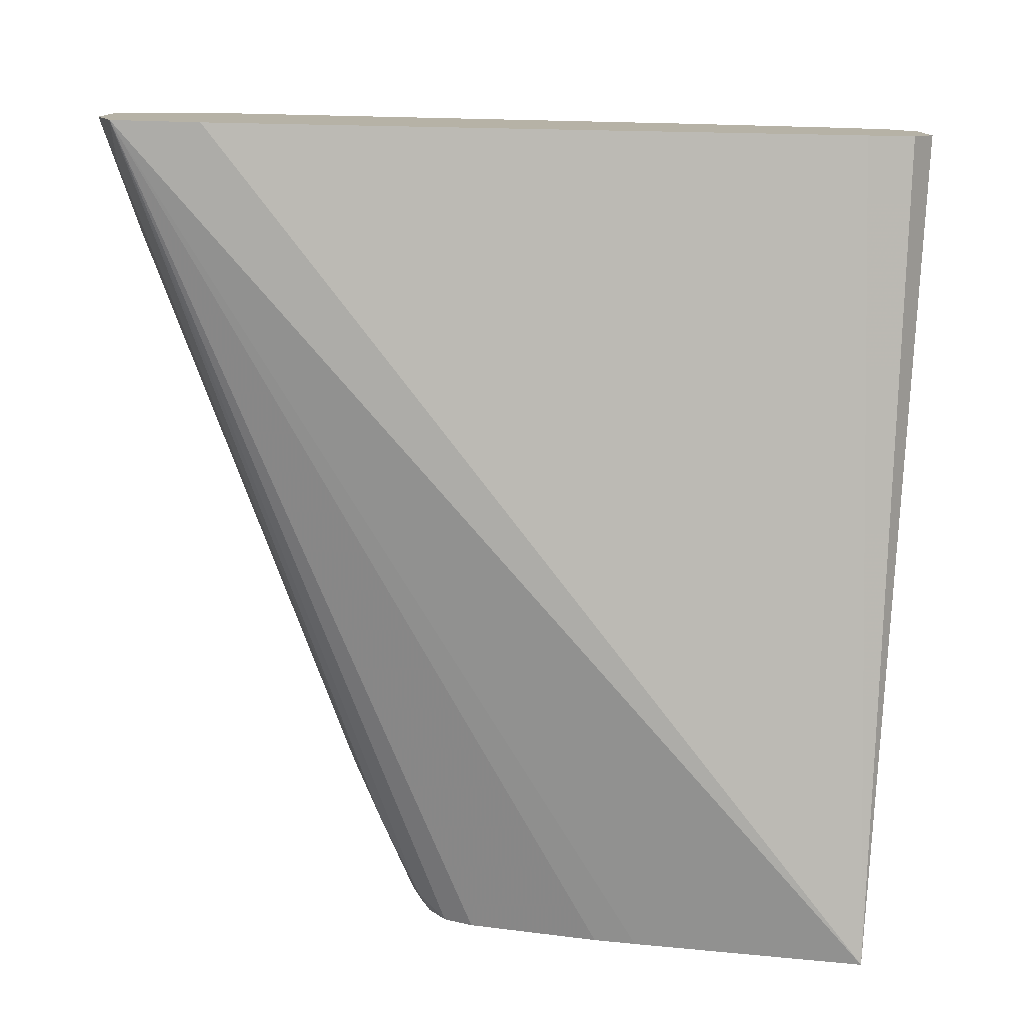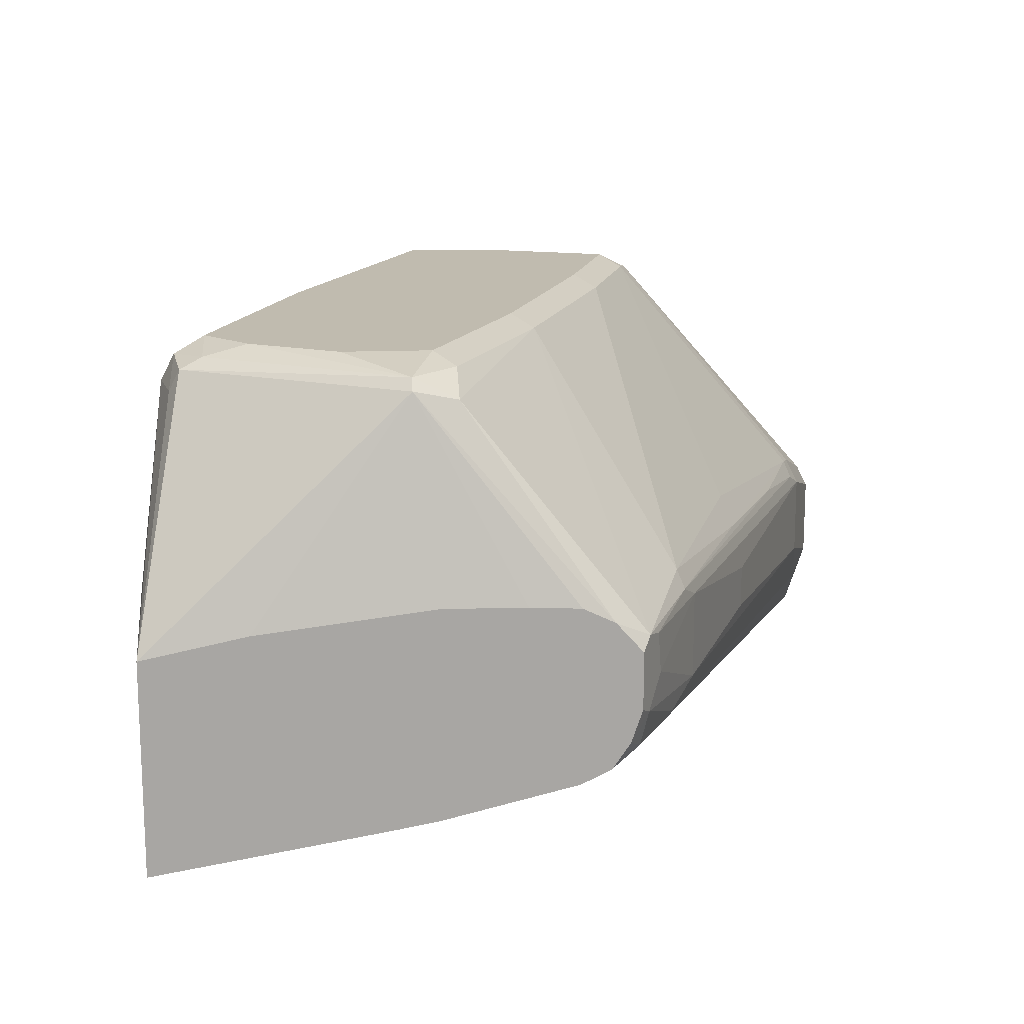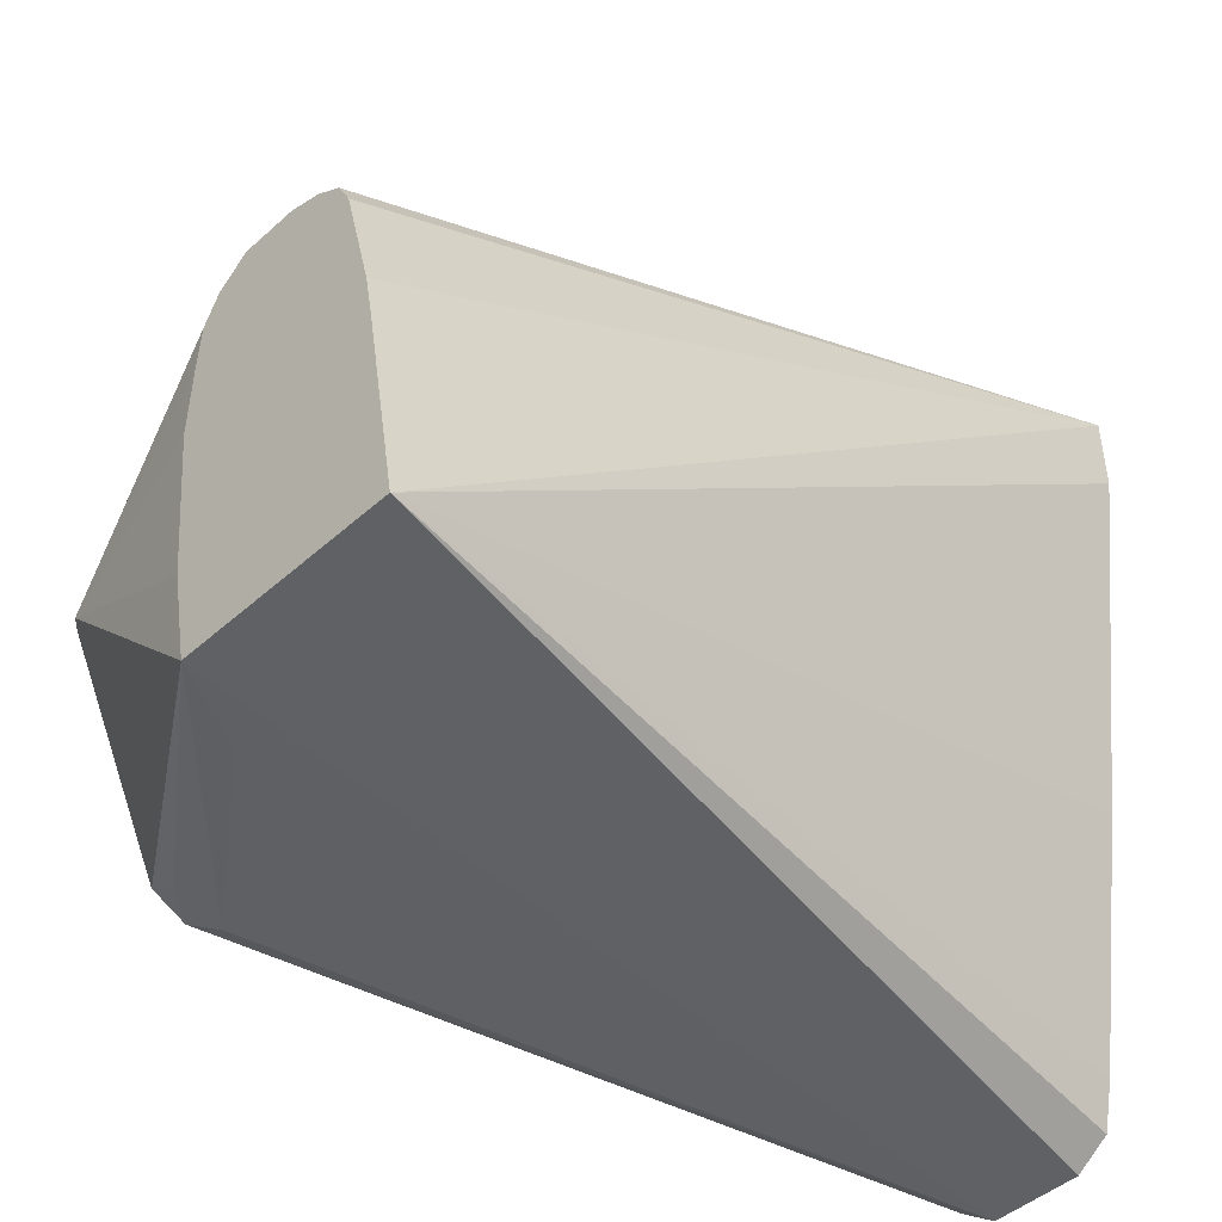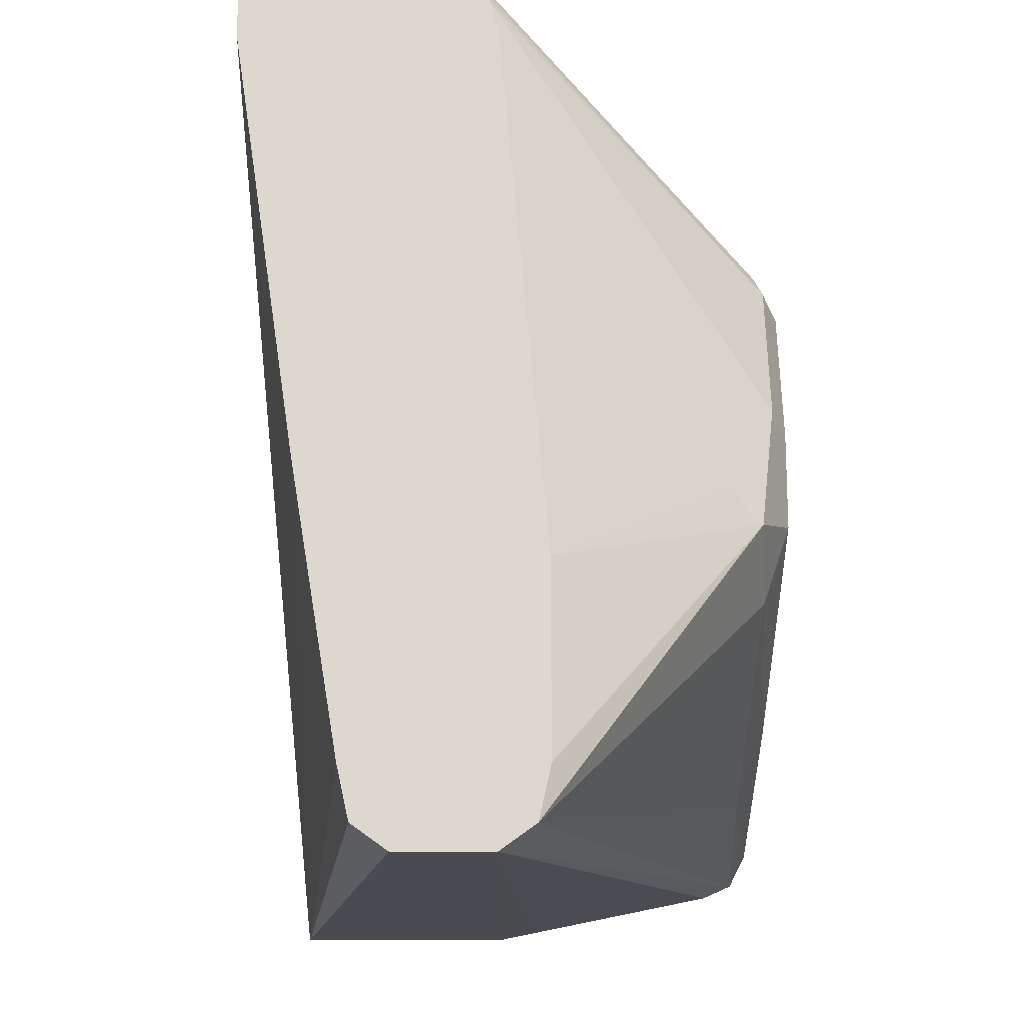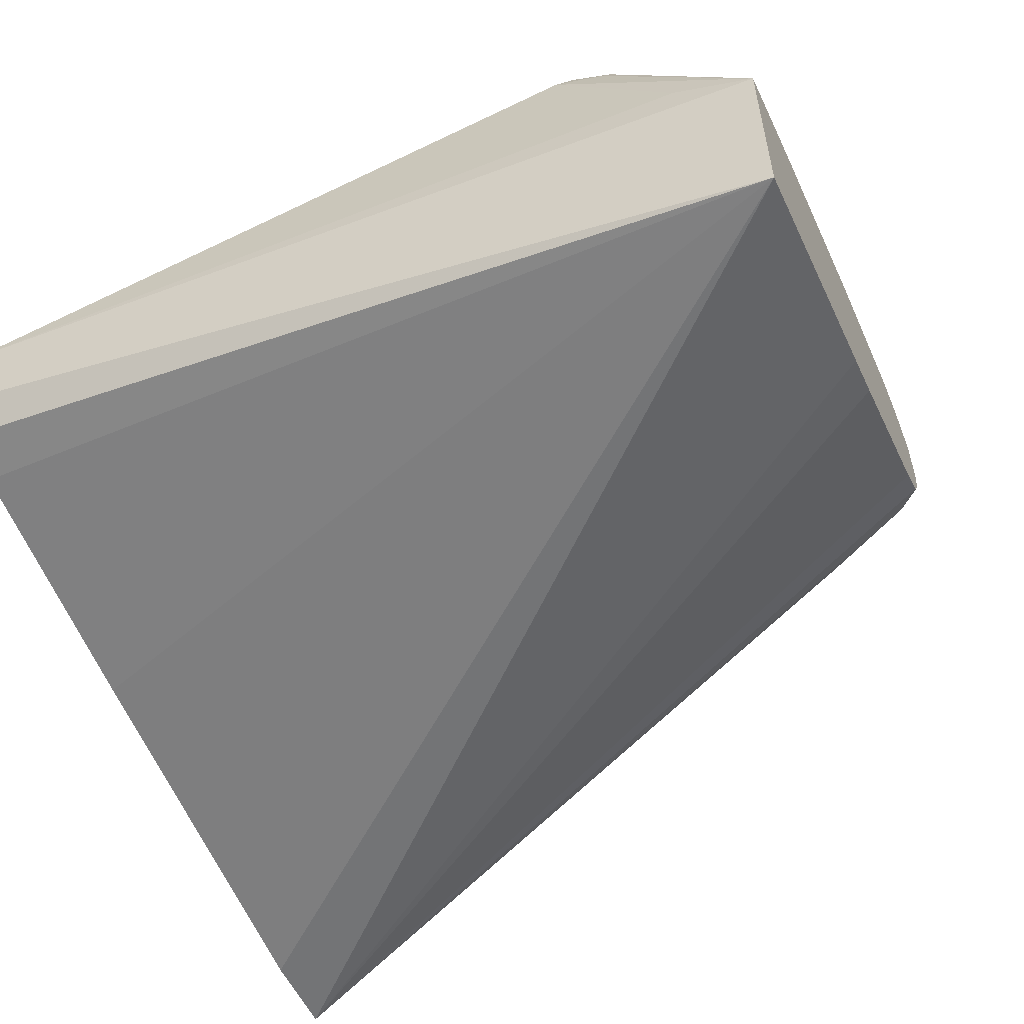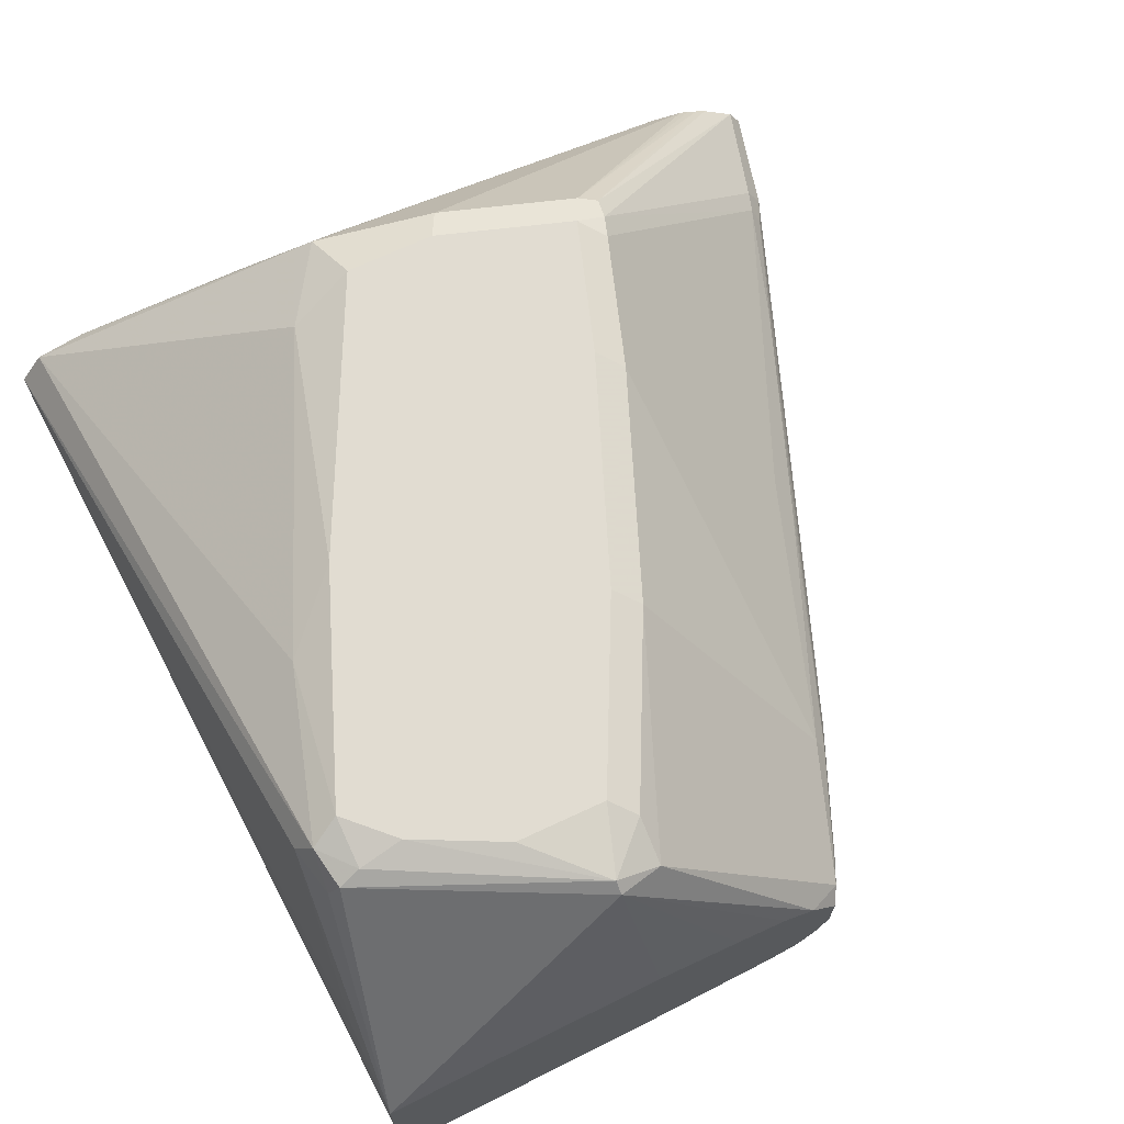
<metadata>
{"format":"obj","ext":"obj","renderer":"f3d","projection":"perspective","resolution":1024,"background":"white","views":[{"elev":-77.9,"azim":88.5,"up":"+Y"},{"elev":16.1,"azim":-94.4,"up":"+Y"},{"elev":-46.7,"azim":-44.7,"up":"+Z"},{"elev":-17.4,"azim":89.6,"up":"+Z"},{"elev":-55.4,"azim":-155.7,"up":"+Y"},{"elev":69.3,"azim":-115.1,"up":"+Y"}]}
</metadata>
<code>
v 0.1546 0.2525 0.1575
v 0.1546 0.1901 0.113
v 0.1546 0.2853 -0.1843
v 0.1546 0.2362 -0.1746
v 0.1546 0.2496 -0.1843
v -0.1936 0.1987 -0.1671
v 0.1546 0.2318 -0.1546
v 0.1546 0.214 -0.04763
v 0.1546 0.19 0.1485
v -0.1936 0.2152 -0.07131
v -0.1936 0.2184 -0.05399
v -0.1936 0.2318 -5.58e-06
v -0.1936 0.2484 0.01906
v -0.1936 0.2377 0.01188
v -0.1842 0.2437 0.02377
v -0.1872 0.2585 0.02674
v -0.1936 0.2617 0.02352
v -0.1936 0.2849 0.02352
v -0.1872 0.2897 0.02674
v -0.1936 0.297 0.0127
v -0.1694 0.3789 -0.04458
v -0.08021 0.3878 -0.008921
v -0.1337 0.2986 0.04457
v -0.1367 0.2912 0.04755
v -0.1783 0.2875 0.0312
v -0.1248 0.2853 0.05349
v -0.1753 0.2704 0.03269
v -0.1248 0.2496 0.05349
v -0.1486 0.2437 0.0416
v 0.1367 0.208 0.1486
v 0.107 0.2318 0.1426
v -0.03567 0.2496 0.08914
v -0.03567 0.2674 0.08914
v 0.107 0.2674 0.1426
v 0.09509 0.2734 0.1367
v 0.04458 0.2808 0.1159
v 0.09806 0.2808 0.1337
v 0.107 0.2793 0.1367
v 0.07132 0.3863 0.04752
v 0.1546 0.2625 0.1525
v 0.1546 0.2169 0.1575
v 0.1546 0.1901 0.1486
v 0.1546 0.2748 0.1389
v 0.08024 0.3833 0.04903
v 0.07132 0.3922 0.03564
v 0.06241 0.3878 0.04454
v -0.02675 0.2986 0.08022
v -0.03567 0.2875 0.08468
v 0.008905 0.3878 0.02674
v 0.01782 0.3922 0.01783
v -0.07132 0.3922 -0.01784
v -0.1515 0.3878 -0.04458
v -0.1694 0.3878 -0.06242
v -0.1738 0.3833 -0.06242
v -0.1936 0.3031 -5.58e-06
v -0.1936 0.3043 -0.0535
v -0.1936 0.304 -0.02032
v -0.1936 0.2954 -0.1248
v -0.1936 0.2865 -0.1671
v -0.1292 0.3833 -0.1515
v -0.127 0.3878 -0.1426
v -0.1129 0.3863 -0.1545
v -0.127 0.3744 -0.156
v -0.107 0.3744 -0.1605
v 0.1546 0.2986 -0.1746
v 0.1546 0.3031 -0.1546
v 0.1129 0.3803 -0.05941
v 0.08024 0.3833 -0.08022
v -0.04459 0.3833 -0.1337
v -0.107 0.3922 -0.1426
v -0.01783 0.3922 -0.107
v -0.1248 0.3922 -0.1248
v -0.1426 0.3922 -0.08912
v 0.08915 0.3922 -0.05345
v 0.08915 0.3922 -0.01782
v -0.1426 0.3922 -0.0535
v 0.08321 0.3863 0.04157
v 0.101 0.3863 -0.0119
v 0.1546 0.2823 0.1263
v 0.1546 0.2853 0.1128
v 0.1546 0.2779 0.1343
v 0.1546 0.2803 0.1302
v 0.1546 0.3031 -0.08327
v 0.1189 0.3685 -0.04753
v -0.1604 0.3031 -0.1671
f 65 68 67
f 65 67 66
f 70 61 72
f 65 69 68
f 65 62 69
f 70 69 62
f 70 71 69
f 70 72 71
f 71 73 74
f 72 61 53
f 72 53 73
f 72 73 71
f 71 74 68
f 71 68 69
f 74 67 68
f 74 75 67
f 74 73 75
f 70 62 61
f 65 66 3
f 54 58 56
f 62 3 64
f 21 22 52
f 73 51 75
f 21 52 53
f 21 53 54
f 21 54 20
f 55 20 54
f 55 56 20
f 57 56 55
f 57 54 56
f 57 55 54
f 54 59 58
f 54 60 59
f 54 53 60
f 61 60 53
f 62 60 61
f 62 63 60
f 62 64 63
f 65 3 62
f 76 51 73
f 67 75 78
f 52 76 53
f 66 83 3
f 50 45 51
f 85 64 3
f 85 59 64
f 85 3 59
f 59 3 6
f 59 6 56
f 58 59 56
f 56 6 13
f 20 56 13
f 18 20 13
f 63 64 59
f 63 59 60
f 48 23 24
f 48 24 36
f 48 36 37
f 52 22 51
f 66 67 83
f 67 78 80
f 67 80 84
f 67 84 83
f 76 73 53
f 45 75 51
f 77 75 45
f 77 78 75
f 79 78 77
f 79 80 78
f 79 43 80
f 81 43 79
f 52 51 76
f 81 44 43
f 82 77 81
f 82 79 77
f 82 81 79
f 77 45 44
f 43 1 80
f 80 1 3
f 83 80 3
f 83 84 80
f 81 77 44
f 49 22 23
f 41 1 31
f 49 50 51
f 17 18 13
f 17 16 18
f 19 18 16
f 19 20 18
f 19 21 20
f 19 22 21
f 19 23 22
f 19 24 23
f 25 24 19
f 25 26 24
f 27 26 25
f 27 28 26
f 27 16 28
f 27 19 16
f 27 25 19
f 28 16 29
f 28 29 30
f 17 13 16
f 28 30 31
f 16 13 15
f 14 13 12
f 2 3 1
f 4 3 2
f 5 3 4
f 5 6 3
f 5 4 6
f 7 6 4
f 7 8 6
f 7 4 8
f 8 4 2
f 8 2 6
f 9 6 2
f 10 6 9
f 10 11 6
f 10 9 11
f 11 9 12
f 11 12 6
f 12 13 6
f 49 51 22
f 28 31 32
f 15 13 14
f 26 32 33
f 41 31 30
f 15 14 9
f 14 12 9
f 9 2 1
f 40 1 43
f 44 40 43
f 39 40 44
f 39 45 46
f 37 39 46
f 47 37 46
f 47 48 37
f 47 23 48
f 47 49 23
f 47 46 49
f 49 46 45
f 49 45 50
f 28 32 26
f 42 41 30
f 29 42 30
f 39 44 45
f 29 15 42
f 26 33 34
f 29 16 15
f 26 34 24
f 35 24 34
f 35 36 24
f 35 37 36
f 35 34 37
f 38 39 37
f 38 40 39
f 38 37 34
f 42 9 41
f 38 34 1
f 34 31 1
f 34 32 31
f 33 32 34
f 41 9 1
f 38 1 40
f 42 15 9

</code>
